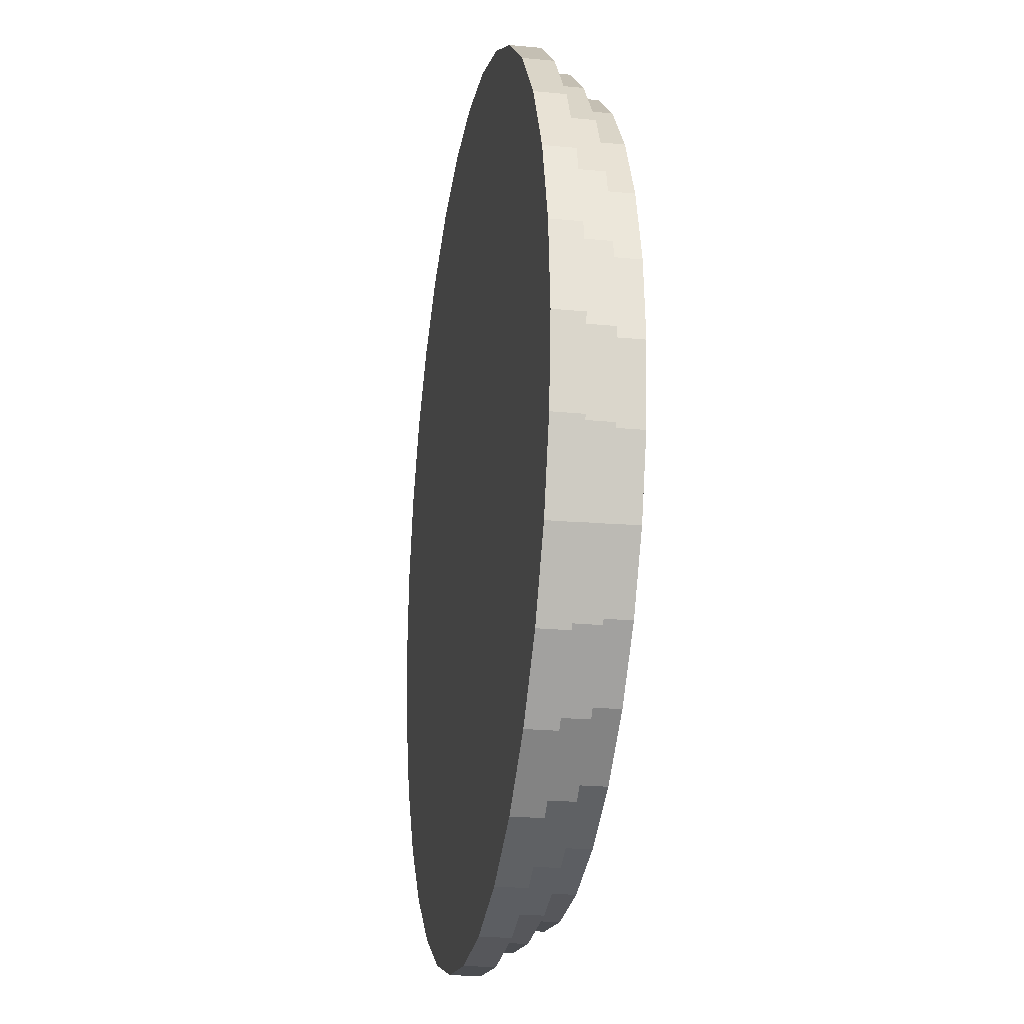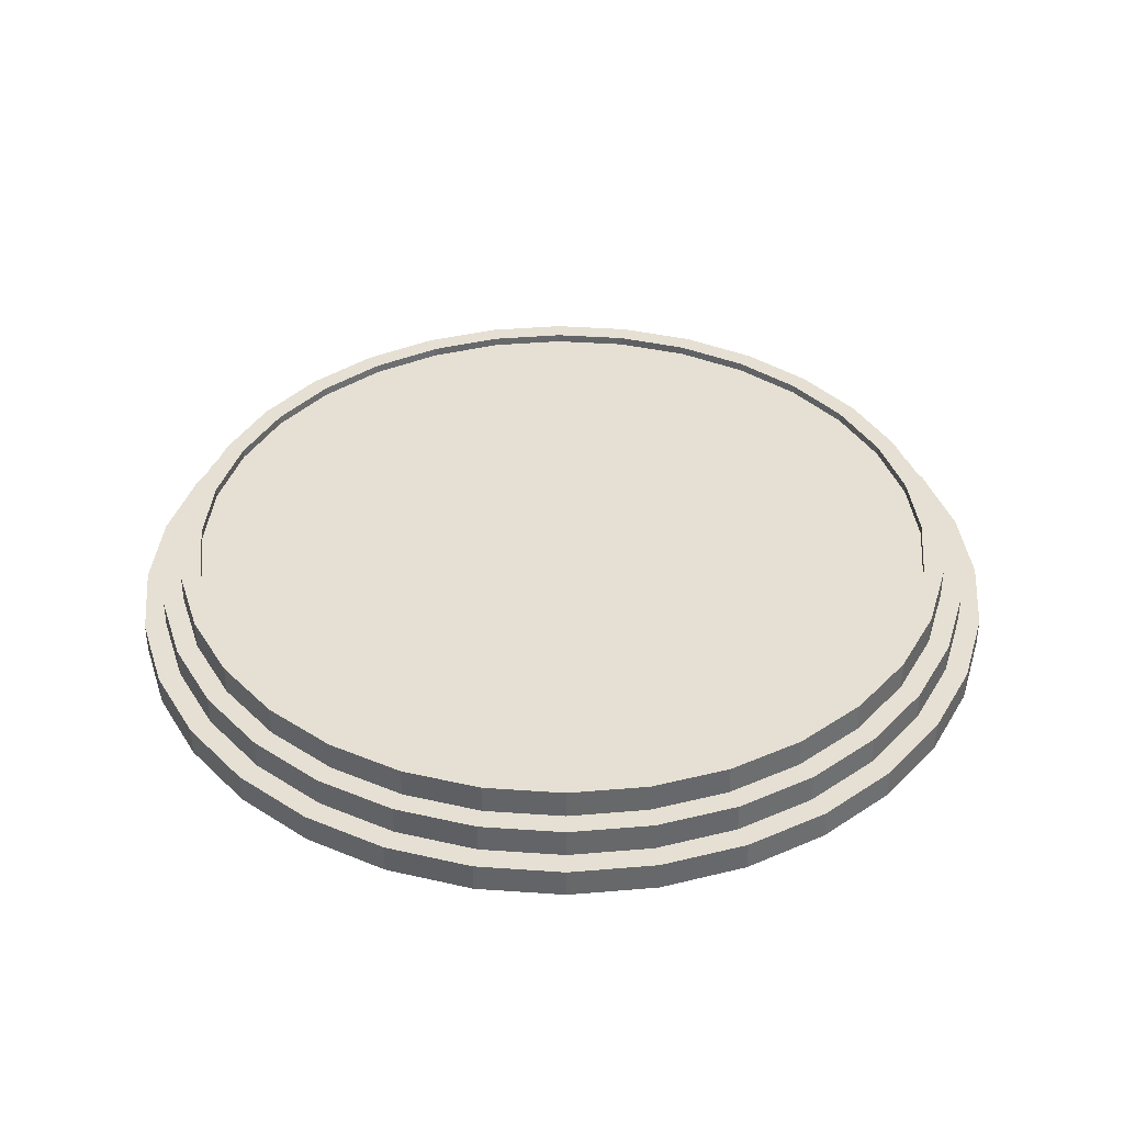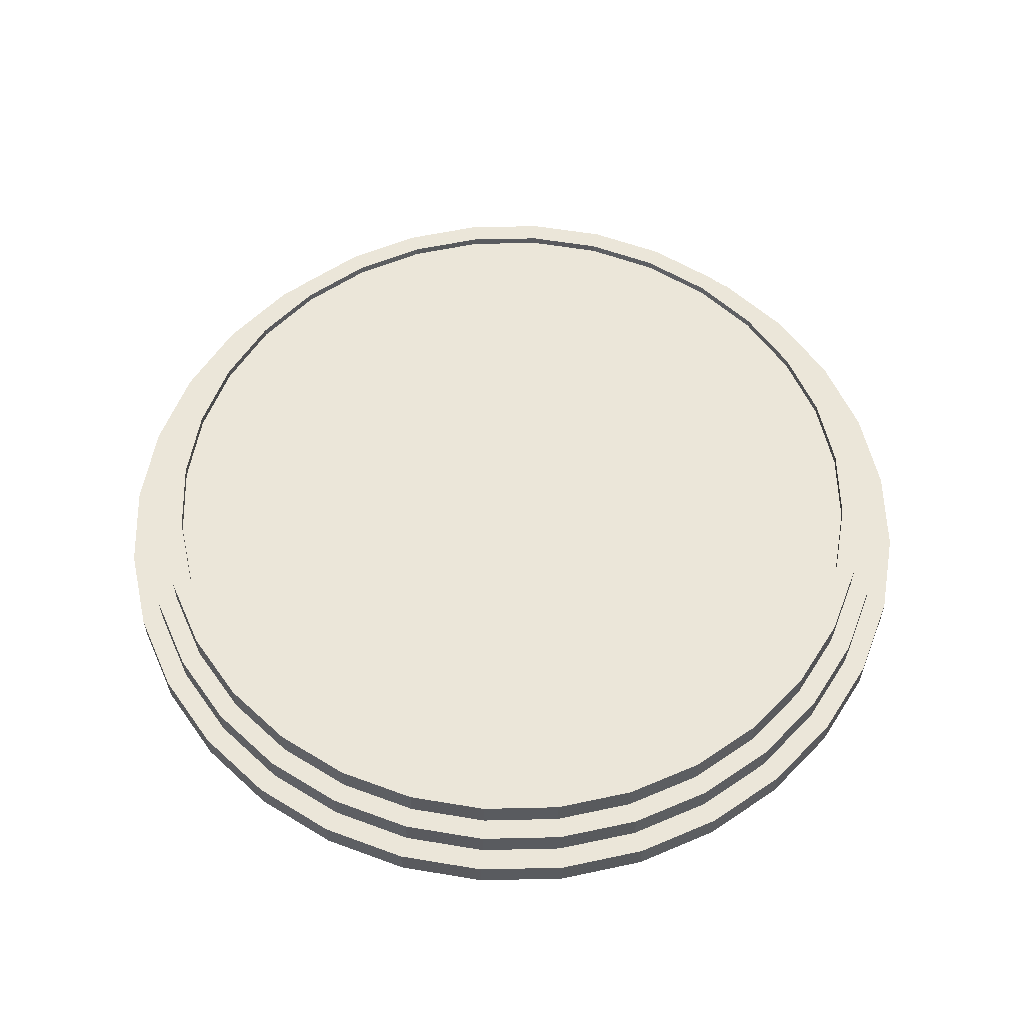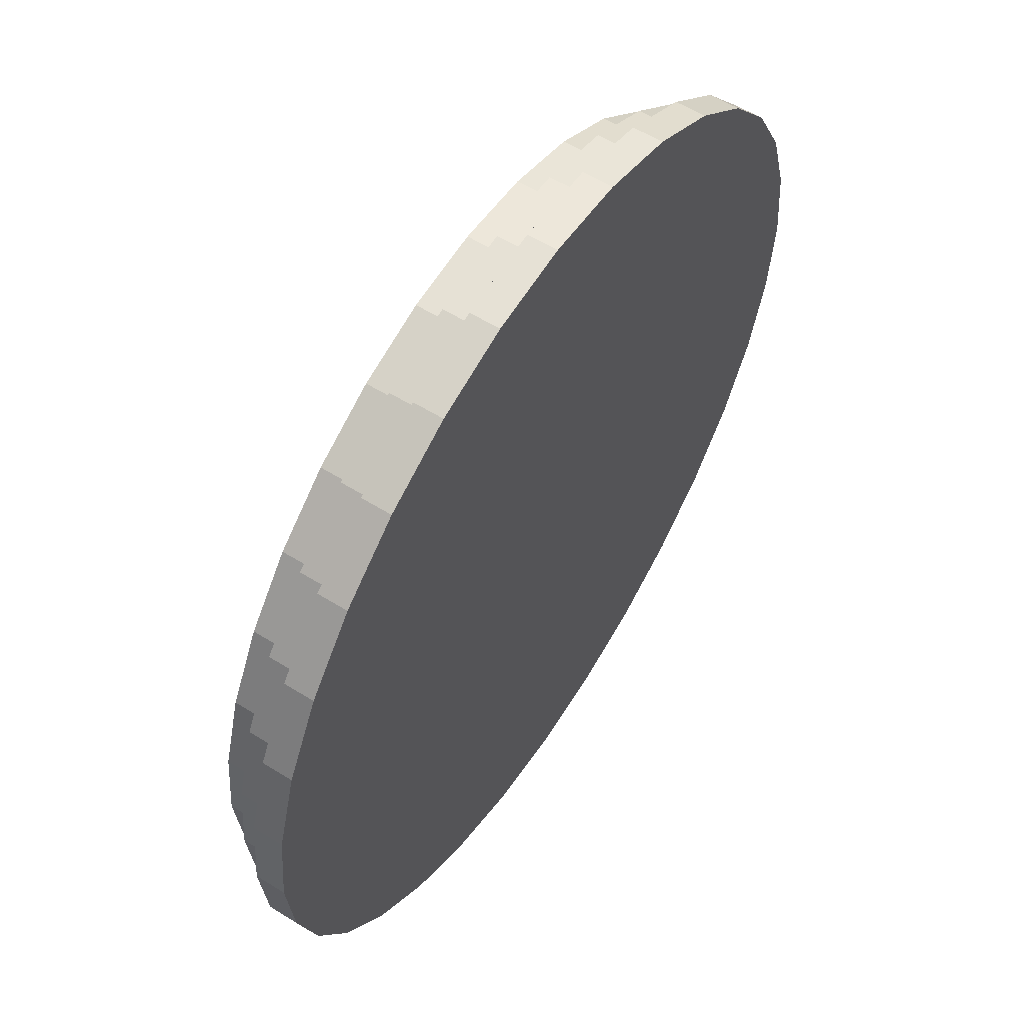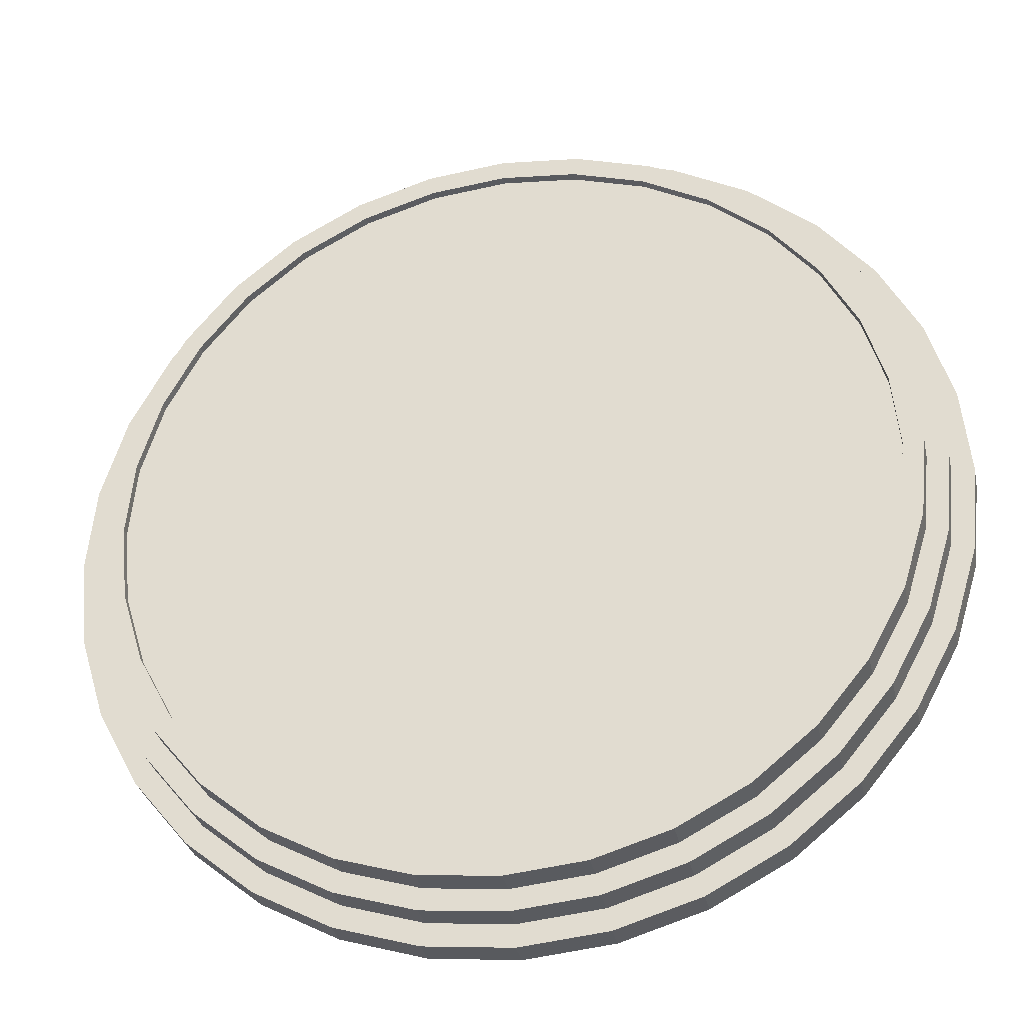
<metadata>
{"format":"obj","ext":"obj","renderer":"f3d","projection":"perspective","resolution":1024,"background":"white","views":[{"elev":-21.6,"azim":80.3,"up":"+Z"},{"elev":38.1,"azim":-146.8,"up":"+Y"},{"elev":57.3,"azim":128.0,"up":"+Y"},{"elev":58.2,"azim":-57.3,"up":"+Z"},{"elev":-31.9,"azim":-168.1,"up":"+Z"}]}
</metadata>
<code>
o CircleBase
v 0 -0.1 -3
v 0 0.1 -3
v 0.5853 -0.1 -2.942
v 0.5853 0.1 -2.942
v 1.148 -0.1 -2.772
v 1.148 0.1 -2.772
v 1.667 -0.1 -2.494
v 1.667 0.1 -2.494
v 2.121 -0.1 -2.121
v 2.121 0.1 -2.121
v 2.494 -0.1 -1.667
v 2.494 0.1 -1.667
v 2.772 -0.1 -1.148
v 2.772 0.1 -1.148
v 2.942 -0.1 -0.5853
v 2.942 0.1 -0.5853
v 3 -0.1 0
v 3 0.1 0
v 2.942 -0.1 0.5853
v 2.942 0.1 0.5853
v 2.772 -0.1 1.148
v 2.772 0.1 1.148
v 2.494 -0.1 1.667
v 2.494 0.1 1.667
v 2.121 -0.1 2.121
v 2.121 0.1 2.121
v 1.667 -0.1 2.494
v 1.667 0.1 2.494
v 1.148 -0.1 2.772
v 1.148 0.1 2.772
v 0.5853 -0.1 2.942
v 0.5853 0.1 2.942
v 0 -0.1 3
v 0 0.1 3
v -0.5853 -0.1 2.942
v -0.5853 0.1 2.942
v -1.148 -0.1 2.772
v -1.148 0.1 2.772
v -1.667 -0.1 2.494
v -1.667 0.1 2.494
v -2.121 -0.1 2.121
v -2.121 0.1 2.121
v -2.494 -0.1 1.667
v -2.494 0.1 1.667
v -2.772 -0.1 1.148
v -2.772 0.1 1.148
v -2.942 -0.1 0.5853
v -2.942 0.1 0.5853
v -3 -0.1 0
v -3 0.1 0
v -2.942 -0.1 -0.5853
v -2.942 0.1 -0.5853
v -2.772 -0.1 -1.148
v -2.772 0.1 -1.148
v -2.494 -0.1 -1.667
v -2.494 0.1 -1.667
v -2.121 -0.1 -2.121
v -2.121 0.1 -2.121
v -1.667 -0.1 -2.494
v -1.667 0.1 -2.494
v -1.148 -0.1 -2.772
v -1.148 0.1 -2.772
v -0.5853 -0.1 -2.942
v -0.5853 0.1 -2.942
v 0.5853 0.1 -2.942
v 0 0.1 -3
v 1.148 0.1 -2.772
v 1.667 0.1 -2.494
v 2.121 0.1 -2.121
v 2.494 0.1 -1.667
v 2.772 0.1 -1.148
v 2.942 0.1 -0.5853
v 3 0.1 0
v 2.942 0.1 0.5853
v 2.772 0.1 1.148
v 2.494 0.1 1.667
v 2.121 0.1 2.121
v 1.667 0.1 2.494
v 1.148 0.1 2.772
v 0.5853 0.1 2.942
v 0 0.1 3
v -0.5853 0.1 2.942
v -1.148 0.1 2.772
v -1.667 0.1 2.494
v -2.121 0.1 2.121
v -2.494 0.1 1.667
v -2.772 0.1 1.148
v -2.942 0.1 0.5853
v -3 0.1 0
v -2.942 0.1 -0.5853
v -2.772 0.1 -1.148
v -2.494 0.1 -1.667
v -2.121 0.1 -2.121
v -1.667 0.1 -2.494
v -1.148 0.1 -2.772
v -0.5853 0.1 -2.942
v 0.556 0.1 -2.795
v -0 0.1 -2.85
v 1.091 0.1 -2.633
v 1.583 0.1 -2.37
v 2.015 0.1 -2.015
v 2.37 0.1 -1.583
v 2.633 0.1 -1.091
v 2.795 0.1 -0.556
v 2.85 0.1 -0
v 2.795 0.1 0.556
v 2.633 0.1 1.091
v 2.37 0.1 1.583
v 2.015 0.1 2.015
v 1.583 0.1 2.37
v 1.091 0.1 2.633
v 0.556 0.1 2.795
v -0 0.1 2.85
v -0.556 0.1 2.795
v -1.091 0.1 2.633
v -1.583 0.1 2.37
v -2.015 0.1 2.015
v -2.37 0.1 1.583
v -2.633 0.1 1.091
v -2.795 0.1 0.556
v -2.85 0.1 -0
v -2.795 0.1 -0.556
v -2.633 0.1 -1.091
v -2.37 0.1 -1.583
v -2.015 0.1 -2.015
v -1.583 0.1 -2.37
v -1.091 0.1 -2.633
v -0.556 0.1 -2.795
v 0.556 0.3 -2.795
v -0 0.3 -2.85
v 1.091 0.3 -2.633
v 1.583 0.3 -2.37
v 2.015 0.3 -2.015
v 2.37 0.3 -1.583
v 2.633 0.3 -1.091
v 2.795 0.3 -0.556
v 2.85 0.3 -0
v 2.795 0.3 0.556
v 2.633 0.3 1.091
v 2.37 0.3 1.583
v 2.015 0.3 2.015
v 1.583 0.3 2.37
v 1.091 0.3 2.633
v 0.556 0.3 2.795
v -0 0.3 2.85
v -0.556 0.3 2.795
v -1.091 0.3 2.633
v -1.583 0.3 2.37
v -2.015 0.3 2.015
v -2.37 0.3 1.583
v -2.633 0.3 1.091
v -2.795 0.3 0.556
v -2.85 0.3 -0
v -2.795 0.3 -0.556
v -2.633 0.3 -1.091
v -2.37 0.3 -1.583
v -2.015 0.3 -2.015
v -1.583 0.3 -2.37
v -1.091 0.3 -2.633
v -0.556 0.3 -2.795
v 0.5282 0.3 -2.655
v 0 0.3 -2.708
v 1.036 0.3 -2.501
v 1.504 0.3 -2.251
v 1.914 0.3 -1.914
v 2.251 0.3 -1.504
v 2.501 0.3 -1.036
v 2.655 0.3 -0.5282
v 2.708 0.3 -0
v 2.655 0.3 0.5282
v 2.501 0.3 1.036
v 2.251 0.3 1.504
v 1.914 0.3 1.914
v 1.504 0.3 2.251
v 1.036 0.3 2.501
v 0.5282 0.3 2.655
v 0 0.3 2.708
v -0.5282 0.3 2.655
v -1.036 0.3 2.501
v -1.504 0.3 2.251
v -1.914 0.3 1.914
v -2.251 0.3 1.504
v -2.501 0.3 1.036
v -2.655 0.3 0.5282
v -2.708 0.3 -0
v -2.655 0.3 -0.5282
v -2.501 0.3 -1.036
v -2.251 0.3 -1.504
v -1.914 0.3 -1.914
v -1.504 0.3 -2.251
v -1.036 0.3 -2.501
v -0.5282 0.3 -2.655
v 0.5282 0.5 -2.655
v 0 0.5 -2.708
v 1.036 0.5 -2.501
v 1.504 0.5 -2.251
v 1.914 0.5 -1.914
v 2.251 0.5 -1.504
v 2.501 0.5 -1.036
v 2.655 0.5 -0.5282
v 2.708 0.5 -0
v 2.655 0.5 0.5282
v 2.501 0.5 1.036
v 2.251 0.5 1.504
v 1.914 0.5 1.914
v 1.504 0.5 2.251
v 1.036 0.5 2.501
v 0.5282 0.5 2.655
v 0 0.5 2.708
v -0.5282 0.5 2.655
v -1.036 0.5 2.501
v -1.504 0.5 2.251
v -1.914 0.5 1.914
v -2.251 0.5 1.504
v -2.501 0.5 1.036
v -2.655 0.5 0.5282
v -2.708 0.5 -0
v -2.655 0.5 -0.5282
v -2.501 0.5 -1.036
v -2.251 0.5 -1.504
v -1.914 0.5 -1.914
v -1.504 0.5 -2.251
v -1.036 0.5 -2.501
v -0.5282 0.5 -2.655
v 0.5018 0.5 -2.523
v 0 0.5 -2.572
v 0.9843 0.5 -2.376
v 1.429 0.5 -2.139
v 1.819 0.5 -1.819
v 2.139 0.5 -1.429
v 2.376 0.5 -0.9843
v 2.523 0.5 -0.5018
v 2.572 0.5 -0
v 2.523 0.5 0.5018
v 2.376 0.5 0.9843
v 2.139 0.5 1.429
v 1.819 0.5 1.819
v 1.429 0.5 2.139
v 0.9843 0.5 2.376
v 0.5018 0.5 2.523
v 0 0.5 2.572
v -0.5018 0.5 2.523
v -0.9843 0.5 2.376
v -1.429 0.5 2.139
v -1.819 0.5 1.819
v -2.139 0.5 1.429
v -2.376 0.5 0.9843
v -2.523 0.5 0.5018
v -2.572 0.5 -0
v -2.523 0.5 -0.5018
v -2.376 0.5 -0.9843
v -2.139 0.5 -1.429
v -1.819 0.5 -1.819
v -1.429 0.5 -2.139
v -0.9843 0.5 -2.376
v -0.5018 0.5 -2.523
v 0.5018 0.4411 -2.523
v 0 0.4411 -2.572
v 0.9843 0.4411 -2.376
v 1.429 0.4411 -2.139
v 1.819 0.4411 -1.819
v 2.139 0.4411 -1.429
v 2.376 0.4411 -0.9843
v 2.523 0.4411 -0.5018
v 2.572 0.4411 -0
v 2.523 0.4411 0.5018
v 2.376 0.4411 0.9843
v 2.139 0.4411 1.429
v 1.819 0.4411 1.819
v 1.429 0.4411 2.139
v 0.9843 0.4411 2.376
v 0.5018 0.4411 2.523
v 0 0.4411 2.572
v -0.5018 0.4411 2.523
v -0.9843 0.4411 2.376
v -1.429 0.4411 2.139
v -1.819 0.4411 1.819
v -2.139 0.4411 1.429
v -2.376 0.4411 0.9843
v -2.523 0.4411 0.5018
v -2.572 0.4411 -0
v -2.523 0.4411 -0.5018
v -2.376 0.4411 -0.9843
v -2.139 0.4411 -1.429
v -1.819 0.4411 -1.819
v -1.429 0.4411 -2.139
v -0.9843 0.4411 -2.376
v -0.5018 0.4411 -2.523
f 1 2 4 3
f 3 4 6 5
f 5 6 8 7
f 7 8 10 9
f 9 10 12 11
f 11 12 14 13
f 13 14 16 15
f 15 16 18 17
f 17 18 20 19
f 19 20 22 21
f 21 22 24 23
f 23 24 26 25
f 25 26 28 27
f 27 28 30 29
f 29 30 32 31
f 31 32 34 33
f 33 34 36 35
f 35 36 38 37
f 37 38 40 39
f 39 40 42 41
f 41 42 44 43
f 43 44 46 45
f 45 46 48 47
f 47 48 50 49
f 49 50 52 51
f 51 52 54 53
f 53 54 56 55
f 55 56 58 57
f 57 58 60 59
f 59 60 62 61
f 20 18 73 74
f 61 62 64 63
f 63 64 2 1
f 1 3 5 7 9 11 13 15 17 19 21 23 25 27 29 31 33 35 37 39 41 43 45 47 49 51 53 55 57 59 61 63
f 76 75 107 108
f 38 36 82 83
f 56 54 91 92
f 12 10 69 70
f 30 28 78 79
f 48 46 87 88
f 4 2 66 65
f 2 64 96 66
f 22 20 74 75
f 40 38 83 84
f 58 56 92 93
f 14 12 70 71
f 32 30 79 80
f 50 48 88 89
f 6 4 65 67
f 24 22 75 76
f 42 40 84 85
f 60 58 93 94
f 16 14 71 72
f 34 32 80 81
f 52 50 89 90
f 8 6 67 68
f 26 24 76 77
f 44 42 85 86
f 62 60 94 95
f 18 16 72 73
f 36 34 81 82
f 54 52 90 91
f 10 8 68 69
f 28 26 77 78
f 46 44 86 87
f 64 62 95 96
f 111 110 142 143
f 90 89 121 122
f 77 76 108 109
f 91 90 122 123
f 78 77 109 110
f 92 91 123 124
f 79 78 110 111
f 65 66 98 97
f 93 92 124 125
f 80 79 111 112
f 67 65 97 99
f 94 93 125 126
f 81 80 112 113
f 68 67 99 100
f 95 94 126 127
f 82 81 113 114
f 69 68 100 101
f 96 95 127 128
f 83 82 114 115
f 70 69 101 102
f 66 96 128 98
f 84 83 115 116
f 71 70 102 103
f 85 84 116 117
f 72 71 103 104
f 86 85 117 118
f 73 72 104 105
f 87 86 118 119
f 74 73 105 106
f 88 87 119 120
f 75 74 106 107
f 89 88 120 121
f 146 145 177 178
f 97 98 130 129
f 125 124 156 157
f 112 111 143 144
f 99 97 129 131
f 126 125 157 158
f 113 112 144 145
f 100 99 131 132
f 127 126 158 159
f 114 113 145 146
f 101 100 132 133
f 128 127 159 160
f 115 114 146 147
f 102 101 133 134
f 98 128 160 130
f 116 115 147 148
f 103 102 134 135
f 117 116 148 149
f 104 103 135 136
f 118 117 149 150
f 105 104 136 137
f 119 118 150 151
f 106 105 137 138
f 120 119 151 152
f 107 106 138 139
f 121 120 152 153
f 108 107 139 140
f 122 121 153 154
f 109 108 140 141
f 123 122 154 155
f 110 109 141 142
f 124 123 155 156
f 181 180 212 213
f 133 132 164 165
f 160 159 191 192
f 147 146 178 179
f 134 133 165 166
f 130 160 192 162
f 148 147 179 180
f 135 134 166 167
f 149 148 180 181
f 136 135 167 168
f 150 149 181 182
f 137 136 168 169
f 151 150 182 183
f 138 137 169 170
f 152 151 183 184
f 139 138 170 171
f 153 152 184 185
f 140 139 171 172
f 154 153 185 186
f 141 140 172 173
f 155 154 186 187
f 142 141 173 174
f 156 155 187 188
f 143 142 174 175
f 129 130 162 161
f 157 156 188 189
f 144 143 175 176
f 131 129 161 163
f 158 157 189 190
f 145 144 176 177
f 132 131 163 164
f 159 158 190 191
f 216 215 247 248
f 168 167 199 200
f 182 181 213 214
f 169 168 200 201
f 183 182 214 215
f 170 169 201 202
f 184 183 215 216
f 171 170 202 203
f 185 184 216 217
f 172 171 203 204
f 186 185 217 218
f 173 172 204 205
f 187 186 218 219
f 174 173 205 206
f 188 187 219 220
f 175 174 206 207
f 161 162 194 193
f 189 188 220 221
f 176 175 207 208
f 163 161 193 195
f 190 189 221 222
f 177 176 208 209
f 164 163 195 196
f 191 190 222 223
f 178 177 209 210
f 165 164 196 197
f 192 191 223 224
f 179 178 210 211
f 166 165 197 198
f 162 192 224 194
f 180 179 211 212
f 167 166 198 199
f 251 250 282 283
f 203 202 234 235
f 217 216 248 249
f 204 203 235 236
f 218 217 249 250
f 205 204 236 237
f 219 218 250 251
f 206 205 237 238
f 220 219 251 252
f 207 206 238 239
f 193 194 226 225
f 221 220 252 253
f 208 207 239 240
f 195 193 225 227
f 222 221 253 254
f 209 208 240 241
f 196 195 227 228
f 223 222 254 255
f 210 209 241 242
f 197 196 228 229
f 224 223 255 256
f 211 210 242 243
f 198 197 229 230
f 194 224 256 226
f 212 211 243 244
f 199 198 230 231
f 213 212 244 245
f 200 199 231 232
f 214 213 245 246
f 201 200 232 233
f 215 214 246 247
f 202 201 233 234
f 257 258 288 287 286 285 284 283 282 281 280 279 278 277 276 275 274 273 272 271 270 269 268 267 266 265 264 263 262 261 260 259
f 238 237 269 270
f 252 251 283 284
f 239 238 270 271
f 225 226 258 257
f 253 252 284 285
f 240 239 271 272
f 227 225 257 259
f 254 253 285 286
f 241 240 272 273
f 228 227 259 260
f 255 254 286 287
f 242 241 273 274
f 229 228 260 261
f 256 255 287 288
f 243 242 274 275
f 230 229 261 262
f 226 256 288 258
f 244 243 275 276
f 231 230 262 263
f 245 244 276 277
f 232 231 263 264
f 246 245 277 278
f 233 232 264 265
f 247 246 278 279
f 234 233 265 266
f 248 247 279 280
f 235 234 266 267
f 249 248 280 281
f 236 235 267 268
f 250 249 281 282
f 237 236 268 269

</code>
